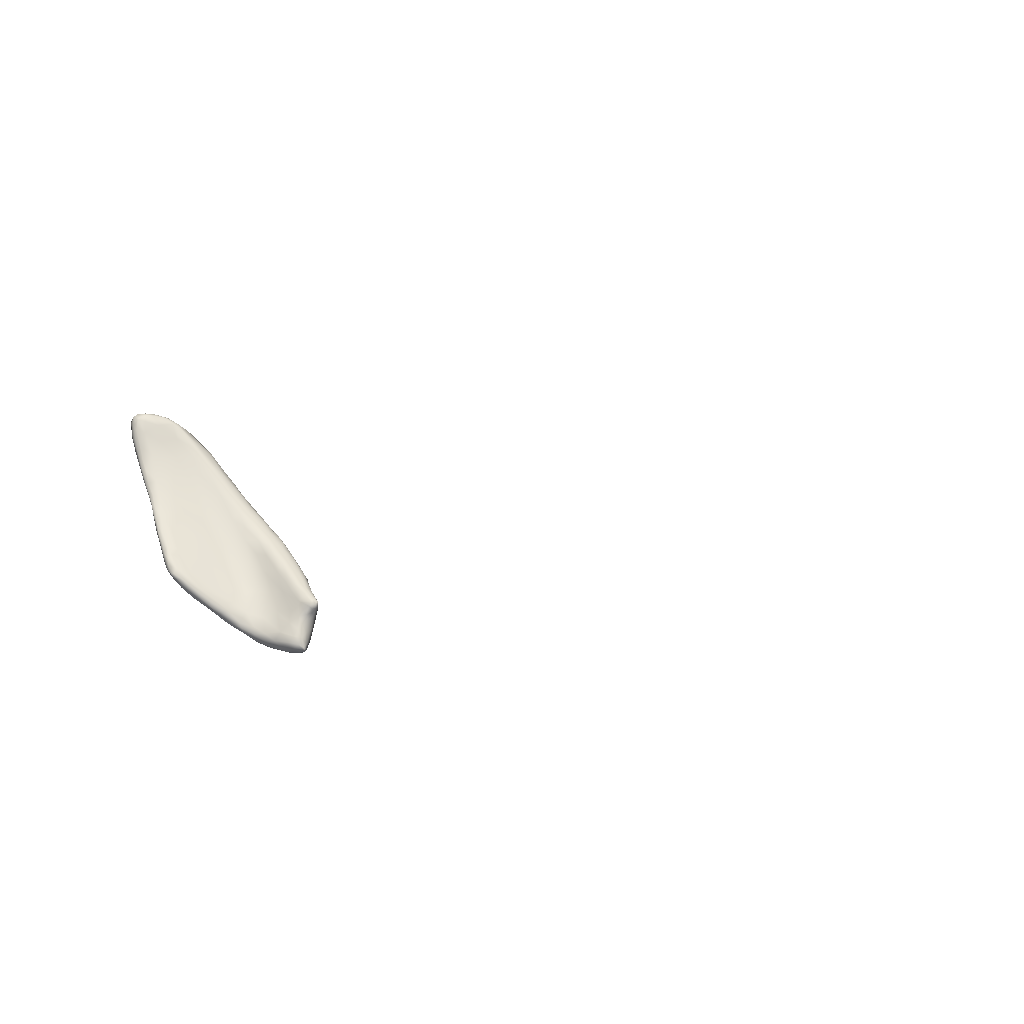
<metadata>
{"format":"obj","ext":"obj","renderer":"f3d","projection":"perspective","resolution":1024,"background":"white","views":[{"elev":-38.0,"azim":154.9,"up":"+Y"}]}
</metadata>
<code>
o Cube
v 0.001 0.001 -0.001
v 0.001 -0.001 -0.001
v 0.001 0.001 0.001
v 0.001 -0.001 0.001
v -0.001 0.001 -0.001
v -0.001 -0.001 -0.001
v -0.001 0.001 0.001
v -0.001 -0.001 0.001
f 1 5 7 3
f 4 3 7 8
f 8 7 5 6
f 6 2 4 8
f 2 1 3 4
f 6 5 1 2
o 484
v 1.979 3.067 5.237
v 1.992 3.042 5.24
v 1.969 3.055 5.245
v 2.026 3.059 5.247
v 2.014 3.095 5.251
v 1.975 3.033 5.271
v 2.001 3.022 5.275
v 2.027 3.035 5.273
v 1.954 3.049 5.294
v 2.085 3.082 5.31
v 1.94 3.071 5.334
v 2.06 3.126 5.274
v 1.971 3.102 5.273
v 2.003 3.123 5.261
v 2.064 3.202 5.286
v 2.026 2.997 5.32
v 2.051 3.024 5.313
v 2.125 3.215 5.314
v 2.008 3.177 5.288
v 2.052 3.272 5.308
v 1.991 3.013 5.309
v 1.969 3.014 5.328
v 1.946 3.014 5.371
v 1.981 3.189 5.334
v 2.136 3.172 5.339
v 2.139 3.328 5.327
v 2.084 3.294 5.312
v 2.02 3.261 5.324
v 2 2.973 5.35
v 2.067 2.989 5.347
v 2.123 3.047 5.38
v 2.172 3.245 5.355
v 2.026 3.304 5.335
v 2.05 3.342 5.341
v 2.177 3.312 5.347
v 2.096 3.354 5.332
v 2.036 2.935 5.358
v 2.177 3.186 5.39
v 2.031 3.326 5.355
v 2.207 3.409 5.362
v 2.114 3.447 5.362
v 2.165 3.438 5.358
v 2.024 2.846 5.385
v 1.998 2.856 5.388
v 1.998 2.889 5.382
v 2.062 2.907 5.376
v 2.075 2.855 5.401
v 2.112 2.958 5.403
v 1.93 2.991 5.417
v 1.931 3.066 5.395
v 1.962 3.168 5.398
v 2.008 3.299 5.393
v 2.229 3.347 5.395
v 2.078 3.431 5.378
v 2.262 3.466 5.39
v 2.24 3.51 5.384
v 2.139 3.53 5.393
v 2.203 3.556 5.391
v 2.035 2.802 5.407
v 1.995 2.791 5.412
v 1.976 2.827 5.414
v 2.095 2.822 5.438
v 1.962 2.932 5.391
v 2.187 3.045 5.444
v 2.3 3.476 5.424
v 2.06 3.421 5.405
v 2.292 3.541 5.405
v 2.194 3.614 5.411
v 2.175 3.611 5.421
v 2.292 3.608 5.41
v 2.357 3.598 5.445
v 1.98 2.784 5.424
v 1.996 2.783 5.423
v 2.054 2.795 5.455
v 2.153 2.902 5.455
v 1.941 2.886 5.441
v 1.944 2.956 5.409
v 2.002 3.287 5.438
v 2.236 3.282 5.432
v 2.054 3.41 5.441
v 2.298 3.372 5.464
v 2.137 3.555 5.425
v 2.387 3.717 5.444
v 2.223 3.678 5.435
v 2.289 3.691 5.432
v 2.449 3.708 5.479
v 1.973 2.786 5.438
v 1.957 2.816 5.454
v 2.112 2.818 5.473
v 2.172 2.854 5.503
v 1.951 3.062 5.454
v 2.244 3.209 5.458
v 1.976 3.187 5.448
v 2.107 3.513 5.446
v 2.357 3.508 5.473
v 2.23 3.707 5.461
v 2.271 3.732 5.452
v 2.504 3.823 5.478
v 2.331 3.783 5.457
v 2.431 3.828 5.464
v 2.003 2.785 5.467
v 2.241 2.908 5.522
v 1.982 3.159 5.477
v 2.063 3.393 5.49
v 2.117 3.517 5.487
v 2.436 3.616 5.5
v 2.182 3.634 5.485
v 2.314 3.807 5.475
v 2.441 3.917 5.483
v 2.593 3.972 5.485
v 2.552 3.978 5.484
v 3.037 4.428 5.477
v 2.982 4.415 5.483
v 3.094 4.463 5.479
v 2.999 4.452 5.489
v 3.134 4.4 5.499
v 3.222 4.46 5.496
v 3.072 4.483 5.493
v 3.169 4.48 5.493
v 1.978 2.806 5.492
v 2.072 2.804 5.519
v 1.952 2.843 5.476
v 1.947 2.925 5.469
v 2.26 3.021 5.508
v 2.255 3.14 5.484
v 2.016 3.249 5.488
v 2.537 3.776 5.51
v 2.256 3.754 5.506
v 2.305 3.818 5.501
v 2.375 3.897 5.503
v 2.64 3.952 5.508
v 2.442 3.967 5.507
v 2.515 4.038 5.507
v 2.641 4.133 5.499
v 2.719 4.157 5.494
v 2.751 4.136 5.501
v 2.87 4.294 5.495
v 2.845 4.332 5.502
v 2.871 4.229 5.512
v 2.729 4.271 5.514
v 2.988 4.329 5.507
v 3.229 4.41 5.51
v 3.213 4.337 5.539
v 3.273 4.42 5.525
v 2.907 4.442 5.524
v 3.281 4.465 5.522
v 3.304 4.446 5.54
v 3.231 4.484 5.514
v 3.07 4.495 5.531
v 3.153 4.489 5.51
v 2.023 2.803 5.517
v 2.129 2.825 5.513
v 2.21 2.861 5.555
v 2.308 2.955 5.549
v 1.969 2.986 5.506
v 2.325 3.229 5.512
v 2.392 3.456 5.51
v 2.189 3.626 5.537
v 2.361 3.898 5.528
v 2.42 3.963 5.53
v 2.484 4.034 5.528
v 2.678 3.906 5.539
v 2.791 4.095 5.526
v 2.535 4.096 5.53
v 2.623 4.186 5.528
v 2.966 4.199 5.542
v 2.725 4.31 5.534
v 3.099 4.293 5.533
v 2.794 4.35 5.526
v 2.023 2.819 5.542
v 2.298 2.914 5.572
v 2.369 3.06 5.551
v 2.007 3.138 5.515
v 2.418 3.205 5.554
v 2.45 3.4 5.548
v 2.135 3.494 5.544
v 2.535 3.645 5.537
v 2.245 3.729 5.531
v 2.515 4.085 5.539
v 2.828 4.03 5.552
v 2.555 4.131 5.55
v 2.614 4.203 5.555
v 2.679 4.275 5.549
v 2.777 4.372 5.554
v 3.269 4.35 5.556
v 3.291 4.382 5.565
v 2.848 4.441 5.563
v 3.306 4.419 5.58
v 3.3 4.457 5.56
v 2.926 4.475 5.562
v 3.261 4.482 5.545
v 3.026 4.498 5.566
v 3.189 4.491 5.53
v 2.008 2.835 5.542
v 1.982 2.891 5.516
v 2.168 2.847 5.575
v 2.404 2.984 5.582
v 2.496 3.053 5.571
v 2.517 3.141 5.561
v 2.609 3.087 5.58
v 2.524 3.036 5.591
v 2.692 3.172 5.572
v 2.623 3.223 5.569
v 2.535 3.245 5.57
v 2.715 3.145 5.584
v 2.812 3.21 5.584
v 2.695 3.405 5.577
v 2.874 3.296 5.584
v 2.889 3.256 5.596
v 2.544 3.395 5.568
v 2.76 3.307 5.577
v 2.082 3.319 5.547
v 2.862 3.452 5.585
v 2.94 3.365 5.595
v 2.916 3.394 5.592
v 2.573 3.571 5.563
v 2.746 3.826 5.567
v 2.314 3.83 5.541
v 2.405 3.946 5.564
v 2.966 4.042 5.572
v 2.488 4.047 5.555
v 2.59 4.174 5.577
v 3.127 4.179 5.573
v 2.659 4.255 5.572
v 3.225 4.254 5.585
v 2.722 4.326 5.57
v 3.261 4.296 5.593
v 3.147 4.493 5.574
v 2.079 2.827 5.556
v 2.055 2.913 5.582
v 2.042 3.034 5.563
v 2.605 3.065 5.601
v 2.679 3.11 5.599
v 2.769 3.165 5.601
v 2.853 3.22 5.604
v 2.908 3.261 5.612
v 2.07 3.182 5.571
v 2.926 3.319 5.612
v 2.965 3.418 5.617
v 2.698 3.617 5.575
v 2.952 3.476 5.6
v 2.825 3.619 5.586
v 2.937 3.616 5.598
v 2.996 3.585 5.612
v 2.985 3.504 5.62
v 2.205 3.6 5.581
v 3.009 3.724 5.615
v 2.268 3.727 5.576
v 2.928 3.767 5.599
v 2.828 3.753 5.585
v 2.942 3.891 5.588
v 3.074 3.998 5.6
v 2.54 4.106 5.58
v 3.154 4.069 5.613
v 3.188 4.152 5.61
v 2.762 4.368 5.584
v 3.275 4.32 5.614
v 2.816 4.415 5.585
v 2.877 4.459 5.58
v 3.304 4.449 5.594
v 3.262 4.47 5.585
v 2.938 4.478 5.595
v 3.035 4.489 5.6
v 2.087 2.861 5.585
v 2.275 2.896 5.602
v 2.362 2.938 5.608
v 2.385 2.956 5.596
v 2.443 2.985 5.618
v 2.55 3.036 5.619
v 2.602 3.06 5.618
v 2.64 3.082 5.617
v 2.109 3.148 5.611
v 2.707 3.122 5.622
v 2.798 3.179 5.626
v 2.134 3.292 5.608
v 2.93 3.302 5.632
v 2.167 3.457 5.594
v 3.014 3.571 5.629
v 3.033 3.671 5.628
v 3.062 3.794 5.627
v 3.061 3.74 5.642
v 3.023 3.849 5.61
v 2.357 3.86 5.591
v 3.083 3.886 5.627
v 2.416 3.936 5.601
v 3.124 3.977 5.627
v 3.155 4.03 5.628
v 2.48 4.012 5.602
v 3.177 4.082 5.631
v 3.222 4.202 5.622
v 2.64 4.212 5.608
v 2.71 4.297 5.597
v 2.161 2.866 5.609
v 2.255 2.903 5.634
v 2.122 3.026 5.623
v 2.505 3.017 5.641
v 2.713 3.133 5.649
v 2.871 3.235 5.627
v 2.96 3.396 5.636
v 2.998 3.519 5.635
v 3.032 3.637 5.64
v 2.258 3.628 5.62
v 2.328 3.78 5.616
v 3.08 3.823 5.643
v 3.111 3.911 5.647
v 3.149 4.011 5.641
v 2.567 4.115 5.611
v 2.793 4.374 5.613
v 3.289 4.398 5.621
v 2.862 4.438 5.598
v 3.271 4.451 5.615
v 3.202 4.474 5.609
v 3.014 4.463 5.635
v 3.126 4.476 5.612
v 2.164 2.892 5.633
v 2.128 2.924 5.619
v 2.358 2.945 5.628
v 2.431 2.987 5.645
v 2.603 3.071 5.636
v 2.811 3.197 5.649
v 2.89 3.267 5.648
v 3.022 3.602 5.651
v 3.05 3.714 5.655
v 3.081 3.821 5.651
v 2.437 3.918 5.631
v 3.147 3.998 5.654
v 3.187 4.101 5.645
v 2.544 4.056 5.633
v 2.634 4.157 5.64
v 2.722 4.274 5.629
v 3.228 4.211 5.647
v 3.267 4.326 5.64
v 2.801 4.34 5.645
v 2.883 4.41 5.632
v 2.208 2.905 5.644
v 2.176 3.202 5.646
v 2.211 3.426 5.636
v 2.946 3.37 5.65
v 2.987 3.5 5.652
v 2.344 3.747 5.642
v 3.111 3.916 5.659
v 3.18 4.095 5.657
v 3.276 4.368 5.644
v 3.263 4.401 5.641
v 3.16 4.448 5.634
v 2.194 3.006 5.651
v 2.288 2.963 5.66
v 2.376 2.973 5.652
v 2.518 3.043 5.656
v 2.643 3.107 5.658
v 2.732 3.159 5.66
v 2.815 3.222 5.664
v 2.909 3.348 5.665
v 2.254 3.373 5.668
v 2.964 3.467 5.663
v 2.3 3.594 5.654
v 3.018 3.659 5.666
v 3.081 3.844 5.662
v 2.458 3.839 5.665
v 2.583 4.054 5.653
v 3.137 3.994 5.661
v 3.184 4.131 5.665
v 2.714 4.217 5.654
v 3.232 4.303 5.656
v 2.827 4.313 5.661
v 3.155 4.38 5.662
v 2.938 4.4 5.657
v 3.054 4.406 5.659
v 2.414 3.126 5.677
v 2.449 3.047 5.665
v 2.267 3.193 5.666
v 2.658 3.158 5.668
v 2.663 3.386 5.683
v 2.394 3.386 5.678
v 2.8 3.316 5.673
v 2.894 3.482 5.672
v 2.392 3.619 5.673
v 2.727 3.807 5.684
v 2.93 3.767 5.679
v 2.646 3.95 5.679
v 3.107 3.992 5.67
v 2.698 4.125 5.666
v 3.052 4.153 5.676
v 2.878 4.193 5.671
v 3.148 4.143 5.666
v 3.036 4.285 5.667
v 2.533 3.292 5.692
v 2.605 3.14 5.699
v 2.366 3.407 5.695
v 2.8 3.36 5.693
v 2.878 3.761 5.689
v 2.641 3.708 5.69
v 2.943 3.538 5.699
v 2.537 3.802 5.696
v 3.074 3.973 5.694
v 2.867 4.084 5.692
v 3.092 4.13 5.696
v 2.603 3.136 5.7
v 2.61 3.139 5.7
v 2.619 3.146 5.7
v 2.727 4.079 5.7
v 2.853 4.17 5.7
v 3.026 4.248 5.7
v 2.93 4.248 5.7
v 2.482 3.748 5.7
v 2.508 3.795 5.7
v 2.542 3.844 5.7
v 2.67 4.017 5.7
v 2.376 3.039 5.7
v 2.525 3.093 5.7
v 2.326 3.37 5.7
v 2.339 3.463 5.7
v 2.938 3.52 5.7
v 3 3.764 5.7
v 2.393 3.181 5.7
v 2.324 3.284 5.7
v 2.415 3.626 5.7
v 3.038 3.823 5.7
v 3.115 4.151 5.7
v 3.12 4.175 5.7
v 3.075 4.237 5.7
v 3.123 4.108 5.7
v 2.595 3.131 5.7
v 2.791 3.294 5.7
v 2.84 3.348 5.7
v 2.947 3.542 5.7
v 2.943 3.532 5.7
v 2.945 3.536 5.7
v 2.962 3.59 5.7
v 3.09 3.961 5.7
v 3.121 4.04 5.7
f 9 10 11
f 12 10 13
f 9 13 10
f 14 10 15
f 10 16 15
f 17 11 14
f 10 14 11
f 12 16 10
f 16 12 18
f 11 17 19
f 20 18 12
f 12 13 20
f 11 19 21
f 11 21 9
f 21 22 9
f 13 9 22
f 20 13 23
f 23 13 22
f 16 24 15
f 16 18 25
f 26 18 20
f 27 22 21
f 23 22 27
f 27 28 23
f 14 15 29
f 16 25 24
f 30 17 14
f 17 31 19
f 32 21 19
f 26 33 18
f 27 21 32
f 23 26 20
f 23 34 26
f 28 35 23
f 34 23 35
f 27 36 28
f 29 24 37
f 14 29 30
f 29 15 24
f 24 25 38
f 17 30 31
f 38 25 18
f 38 18 39
f 27 32 36
f 40 33 26
f 36 41 42
f 42 28 36
f 43 40 26
f 34 43 26
f 42 44 28
f 35 28 44
f 34 35 44
f 24 45 37
f 37 30 29
f 39 18 46
f 18 33 46
f 47 36 32
f 41 36 47
f 43 34 48
f 49 44 42
f 48 34 50
f 50 44 49
f 34 44 50
f 51 52 53
f 51 53 45
f 51 45 54
f 54 55 51
f 45 53 37
f 24 38 45
f 38 54 45
f 54 38 56
f 19 31 57
f 19 57 58
f 32 19 59
f 59 19 58
f 33 40 46
f 32 60 47
f 61 40 43
f 42 41 47
f 48 61 43
f 49 42 62
f 63 61 48
f 48 50 64
f 63 48 64
f 62 65 49
f 66 49 65
f 50 49 66
f 64 50 66
f 67 68 51
f 52 51 69
f 51 68 69
f 51 55 67
f 55 70 67
f 52 69 53
f 69 71 53
f 55 54 56
f 53 71 37
f 71 31 30
f 71 30 37
f 38 39 56
f 39 46 72
f 59 60 32
f 61 46 40
f 42 47 62
f 63 73 61
f 74 62 47
f 64 75 63
f 66 65 76
f 76 65 77
f 64 66 78
f 75 64 78
f 78 79 75
f 80 68 81
f 67 81 68
f 67 82 81
f 68 80 69
f 67 70 82
f 70 55 83
f 71 69 84
f 85 71 84
f 71 85 31
f 56 39 72
f 31 85 57
f 86 60 59
f 46 61 87
f 47 60 74
f 60 88 74
f 89 61 73
f 62 74 90
f 65 62 90
f 63 75 73
f 65 90 77
f 78 91 79
f 77 92 76
f 66 76 93
f 93 76 92
f 78 66 93
f 94 79 91
f 91 78 93
f 95 80 81
f 96 69 95
f 95 69 80
f 82 70 97
f 69 96 84
f 98 97 70
f 70 83 98
f 55 56 83
f 56 72 83
f 58 99 59
f 72 46 100
f 86 59 101
f 100 46 87
f 87 61 89
f 102 90 74
f 75 79 73
f 79 103 73
f 104 92 77
f 92 104 105
f 105 93 92
f 94 91 106
f 93 105 107
f 91 93 108
f 108 93 107
f 106 91 108
f 95 81 109
f 81 82 109
f 110 98 83
f 84 57 85
f 57 99 58
f 99 101 59
f 99 111 101
f 89 100 87
f 60 86 88
f 86 112 88
f 89 73 103
f 74 88 102
f 88 113 102
f 77 90 104
f 114 103 79
f 90 102 115
f 115 104 90
f 105 104 116
f 105 116 107
f 116 117 107
f 106 108 118
f 108 107 117
f 118 108 119
f 119 108 117
f 120 121 122
f 122 121 123
f 124 120 122
f 125 124 122
f 122 123 126
f 127 122 126
f 125 122 127
f 95 128 96
f 109 128 95
f 109 82 129
f 96 130 84
f 130 131 84
f 84 131 57
f 132 110 83
f 83 72 132
f 132 72 133
f 131 99 57
f 72 100 133
f 101 134 86
f 134 112 86
f 112 113 88
f 79 94 114
f 114 94 135
f 136 104 115
f 116 104 137
f 135 94 106
f 116 137 138
f 116 138 117
f 139 106 118
f 138 140 117
f 141 117 140
f 117 142 119
f 142 117 141
f 118 119 143
f 143 119 142
f 139 118 144
f 144 118 143
f 144 143 145
f 143 142 146
f 147 144 145
f 142 148 146
f 145 143 146
f 149 147 145
f 149 145 121
f 149 121 120
f 124 150 151
f 121 145 146
f 124 149 120
f 125 150 124
f 152 150 125
f 146 153 123
f 121 146 123
f 152 125 154
f 154 155 152
f 154 125 156
f 126 153 157
f 126 123 153
f 127 156 125
f 158 126 157
f 127 126 158
f 156 127 158
f 109 159 128
f 129 159 109
f 96 128 130
f 82 160 129
f 97 160 82
f 98 160 97
f 161 160 98
f 110 132 162
f 163 99 131
f 164 132 133
f 111 134 101
f 133 100 164
f 100 89 164
f 164 89 165
f 89 103 165
f 103 114 165
f 113 115 102
f 113 166 115
f 137 104 136
f 106 139 135
f 138 167 168
f 138 168 140
f 140 168 169
f 169 141 140
f 170 139 171
f 169 172 141
f 141 173 142
f 139 144 171
f 173 141 172
f 147 171 144
f 171 147 174
f 142 173 148
f 173 175 148
f 149 174 147
f 176 174 149
f 149 124 176
f 151 176 124
f 175 177 148
f 146 148 177
f 150 152 151
f 177 153 146
f 159 178 128
f 98 179 161
f 110 179 98
f 179 110 162
f 180 162 132
f 99 163 181
f 164 180 132
f 181 111 99
f 180 164 182
f 181 134 111
f 182 164 183
f 165 183 164
f 112 184 113
f 185 183 165
f 185 165 114
f 185 114 135
f 186 115 166
f 136 115 186
f 170 185 135
f 138 137 167
f 135 139 170
f 169 187 172
f 188 170 171
f 172 187 189
f 172 189 173
f 173 189 190
f 174 188 171
f 173 190 191
f 173 191 175
f 175 191 192
f 152 193 151
f 175 192 177
f 194 193 152
f 153 192 195
f 177 192 153
f 152 155 194
f 194 155 196
f 155 197 196
f 155 154 197
f 198 153 195
f 153 198 157
f 199 154 156
f 199 197 154
f 157 198 200
f 158 157 201
f 156 158 201
f 199 156 201
f 128 202 203
f 128 178 202
f 160 204 129
f 128 203 130
f 130 203 131
f 203 163 131
f 179 162 205
f 180 206 205
f 162 180 205
f 206 180 207
f 206 208 209
f 206 207 210
f 208 206 210
f 182 207 180
f 210 207 211
f 207 182 212
f 211 207 212
f 213 208 210
f 214 213 210
f 211 212 215
f 214 210 216
f 217 214 216
f 212 182 218
f 215 212 218
f 219 211 215
f 210 211 219
f 134 181 220
f 216 210 219
f 182 183 218
f 215 221 219
f 112 134 220
f 222 216 223
f 216 219 221
f 223 216 221
f 218 183 224
f 220 184 112
f 224 183 185
f 184 166 113
f 225 224 185
f 186 226 136
f 225 185 170
f 137 136 226
f 226 167 137
f 226 227 167
f 168 167 227
f 225 170 188
f 228 225 188
f 168 229 169
f 229 187 169
f 228 188 174
f 230 190 189
f 228 174 231
f 231 174 176
f 232 191 190
f 151 231 176
f 233 231 151
f 151 193 233
f 234 192 191
f 235 193 194
f 157 200 236
f 201 157 236
f 237 178 159
f 129 237 159
f 204 237 129
f 160 161 204
f 238 203 202
f 203 239 163
f 239 203 238
f 205 206 209
f 181 163 239
f 209 208 240
f 240 208 241
f 213 241 208
f 242 241 213
f 213 214 242
f 243 242 214
f 214 217 243
f 243 217 244
f 220 181 245
f 217 246 244
f 217 216 246
f 216 222 246
f 247 246 222
f 215 218 248
f 222 223 249
f 249 247 222
f 248 218 224
f 249 223 221
f 250 215 248
f 221 215 250
f 251 221 250
f 249 221 251
f 252 253 249
f 166 184 254
f 249 251 252
f 224 225 248
f 252 251 255
f 166 256 186
f 251 250 257
f 251 257 255
f 250 248 258
f 258 257 250
f 258 248 225
f 186 256 226
f 257 258 259
f 259 258 225
f 225 228 259
f 227 229 168
f 260 259 228
f 229 189 187
f 189 229 261
f 262 260 231
f 260 228 231
f 263 262 231
f 189 261 230
f 230 232 190
f 231 233 263
f 235 233 193
f 191 232 234
f 192 234 264
f 196 265 194
f 264 266 192
f 266 195 192
f 267 198 195
f 268 196 197
f 269 197 199
f 198 270 200
f 200 271 236
f 199 201 236
f 202 178 272
f 272 178 237
f 238 202 272
f 161 273 204
f 179 273 161
f 274 273 179
f 179 275 274
f 205 275 179
f 205 276 275
f 205 209 276
f 209 277 276
f 209 240 277
f 240 278 277
f 240 279 278
f 240 241 279
f 181 239 245
f 245 239 280
f 242 281 241
f 242 243 282
f 220 245 283
f 244 246 284
f 247 249 253
f 184 220 285
f 253 252 286
f 252 287 286
f 166 254 256
f 255 287 252
f 287 255 288
f 289 287 288
f 290 255 257
f 288 255 290
f 256 291 226
f 288 290 292
f 290 257 259
f 291 227 226
f 293 227 291
f 259 260 290
f 292 290 260
f 294 292 260
f 262 294 260
f 295 294 262
f 293 296 227
f 229 227 296
f 262 297 295
f 261 229 296
f 263 297 262
f 263 233 298
f 299 232 230
f 298 233 235
f 298 235 265
f 299 300 232
f 265 235 194
f 234 232 300
f 300 264 234
f 266 267 195
f 197 269 268
f 198 267 270
f 200 270 271
f 269 199 236
f 237 204 301
f 272 237 301
f 204 273 302
f 274 275 276
f 238 303 239
f 276 277 304
f 280 239 303
f 241 281 279
f 281 242 282
f 305 281 282
f 243 306 282
f 306 243 244
f 284 306 244
f 284 246 307
f 246 247 307
f 308 307 247
f 285 220 283
f 247 253 308
f 253 286 308
f 285 254 184
f 308 286 309
f 286 287 309
f 310 256 254
f 289 309 287
f 310 311 256
f 288 312 289
f 256 311 291
f 288 292 312
f 292 313 312
f 292 294 313
f 314 313 294
f 294 295 314
f 314 295 297
f 296 315 261
f 297 263 298
f 315 230 261
f 230 315 299
f 300 316 264
f 317 265 196
f 264 316 266
f 316 318 266
f 196 268 317
f 266 318 267
f 268 269 319
f 267 318 270
f 319 269 320
f 270 321 271
f 236 271 322
f 236 322 320
f 269 236 320
f 204 302 301
f 323 272 301
f 323 324 272
f 324 238 272
f 273 325 302
f 274 325 273
f 324 303 238
f 274 276 325
f 276 326 325
f 276 304 326
f 278 327 277
f 277 327 304
f 279 327 278
f 279 281 327
f 282 328 305
f 282 306 328
f 283 245 280
f 329 306 284
f 330 308 309
f 254 285 310
f 309 289 331
f 331 289 332
f 289 312 332
f 313 332 312
f 291 311 333
f 291 333 293
f 313 314 334
f 334 314 335
f 296 293 333
f 314 297 335
f 296 336 315
f 297 298 335
f 315 337 299
f 337 338 299
f 298 265 339
f 339 265 340
f 338 300 299
f 300 338 316
f 265 317 340
f 341 342 316
f 316 342 318
f 317 268 319
f 318 342 270
f 270 342 321
f 322 271 321
f 323 301 343
f 301 302 343
f 281 305 327
f 344 280 303
f 306 329 328
f 280 344 283
f 344 345 283
f 346 329 284
f 284 307 346
f 346 307 347
f 307 308 347
f 283 345 285
f 285 345 310
f 330 347 308
f 331 330 309
f 348 311 310
f 332 313 349
f 311 348 333
f 334 349 313
f 296 333 336
f 335 350 334
f 337 315 336
f 335 339 350
f 339 335 298
f 341 316 338
f 340 317 351
f 352 351 317
f 317 319 352
f 321 353 322
f 322 353 320
f 352 319 353
f 319 320 353
f 324 323 354
f 343 354 323
f 355 354 343
f 302 355 343
f 356 355 302
f 325 356 302
f 325 326 356
f 326 357 356
f 354 303 324
f 326 304 357
f 357 304 327
f 358 357 327
f 344 303 354
f 327 305 358
f 359 358 305
f 359 305 328
f 328 360 359
f 360 328 329
f 329 361 360
f 329 346 361
f 362 345 344
f 363 361 346
f 346 347 363
f 362 364 345
f 345 364 310
f 365 363 347
f 347 330 365
f 364 348 310
f 330 331 365
f 366 365 331
f 348 364 367
f 331 332 366
f 367 333 348
f 332 349 366
f 367 368 333
f 349 369 366
f 349 334 369
f 336 333 368
f 350 369 334
f 370 369 350
f 337 336 368
f 337 368 371
f 371 338 337
f 350 339 370
f 339 372 370
f 339 340 372
f 341 338 371
f 373 341 371
f 340 351 372
f 374 372 352
f 351 352 372
f 342 341 373
f 375 342 373
f 352 353 374
f 376 321 375
f 321 342 375
f 374 353 376
f 353 321 376
f 355 377 354
f 356 378 355
f 378 377 355
f 356 357 378
f 377 379 354
f 380 377 378
f 358 380 357
f 380 378 357
f 354 379 344
f 381 382 377
f 380 358 359
f 382 379 377
f 380 381 377
f 359 360 380
f 383 381 380
f 383 380 360
f 361 383 360
f 379 362 344
f 382 362 379
f 361 384 383
f 385 362 382
f 383 384 381
f 361 363 384
f 381 386 382
f 364 362 385
f 386 385 382
f 384 363 365
f 384 387 381
f 381 387 386
f 365 387 384
f 385 367 364
f 388 385 386
f 388 367 385
f 365 389 387
f 366 389 365
f 388 390 367
f 387 391 386
f 389 391 387
f 366 369 389
f 391 392 386
f 368 367 390
f 389 393 391
f 392 388 386
f 369 370 389
f 389 370 393
f 370 372 393
f 371 368 390
f 392 390 388
f 373 371 390
f 392 373 390
f 391 394 392
f 372 391 393
f 372 374 391
f 392 375 373
f 391 374 394
f 376 375 392
f 394 376 392
f 374 376 394
f 417 423 395
f 406 431 396
f 407 406 396
f 424 419 397
f 396 395 398
f 408 407 396
f 396 432 408
f 398 395 399
f 433 432 398
f 399 395 400
f 398 421 433
f 435 421 401
f 400 395 397
f 435 401 436
f 400 397 402
f 401 398 399
f 434 401 437
f 414 402 413
f 437 399 422
f 399 426 422
f 399 400 404
f 414 415 402
f 438 426 403
f 416 402 415
f 403 399 405
f 399 404 405
f 404 400 402
f 438 403 439
f 439 405 430
f 427 430 405
f 427 405 428
f 405 411 429
f 428 405 429
f 412 404 410
f 411 404 412
f 401 434 436
f 395 424 397
f 397 425 402
f 397 419 420
f 396 431 418
f 418 395 396
f 419 423 408
f 402 425 413
f 404 416 409
f 404 409 410
f 396 398 432
f 398 401 421
f 437 401 399
f 399 403 426
f 439 403 405
f 405 404 411
f 395 423 424
f 397 420 425
f 418 417 395
f 418 431 423
f 431 406 423
f 406 407 408
f 408 432 420
f 432 433 425
f 420 432 425
f 433 421 425
f 421 435 436
f 425 421 413
f 436 434 413
f 434 437 413
f 421 436 413
f 406 408 423
f 417 418 423
f 419 424 423
f 408 420 419
f 437 422 415
f 413 437 414
f 422 426 416
f 426 438 409
f 438 439 410
f 439 430 410
f 427 428 429
f 430 427 410
f 426 409 416
f 427 429 411
f 411 412 410
f 410 409 438
f 416 415 422
f 415 414 437
f 411 410 427
f 404 402 416

</code>
